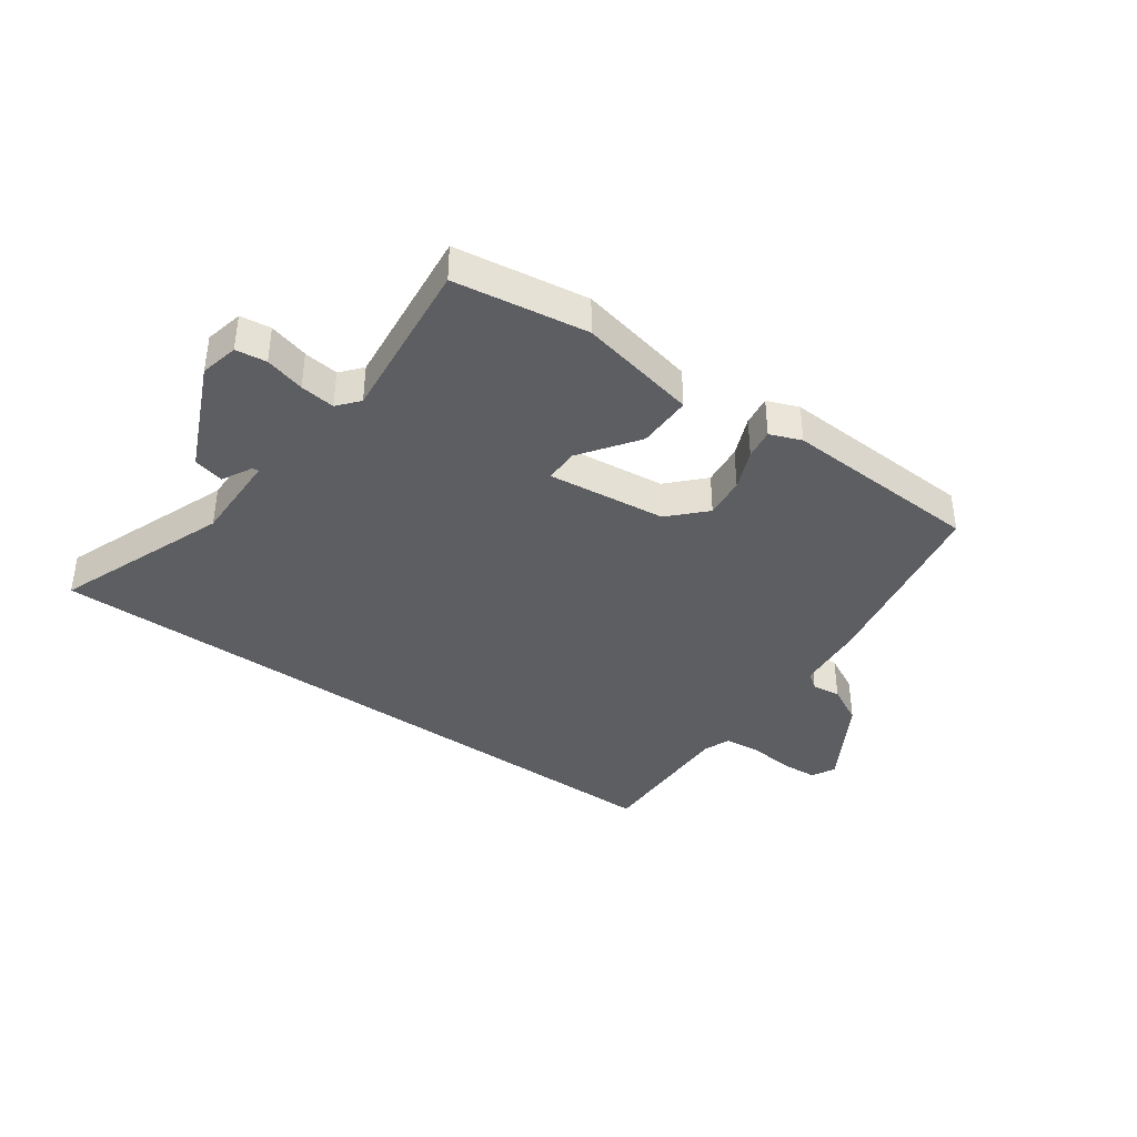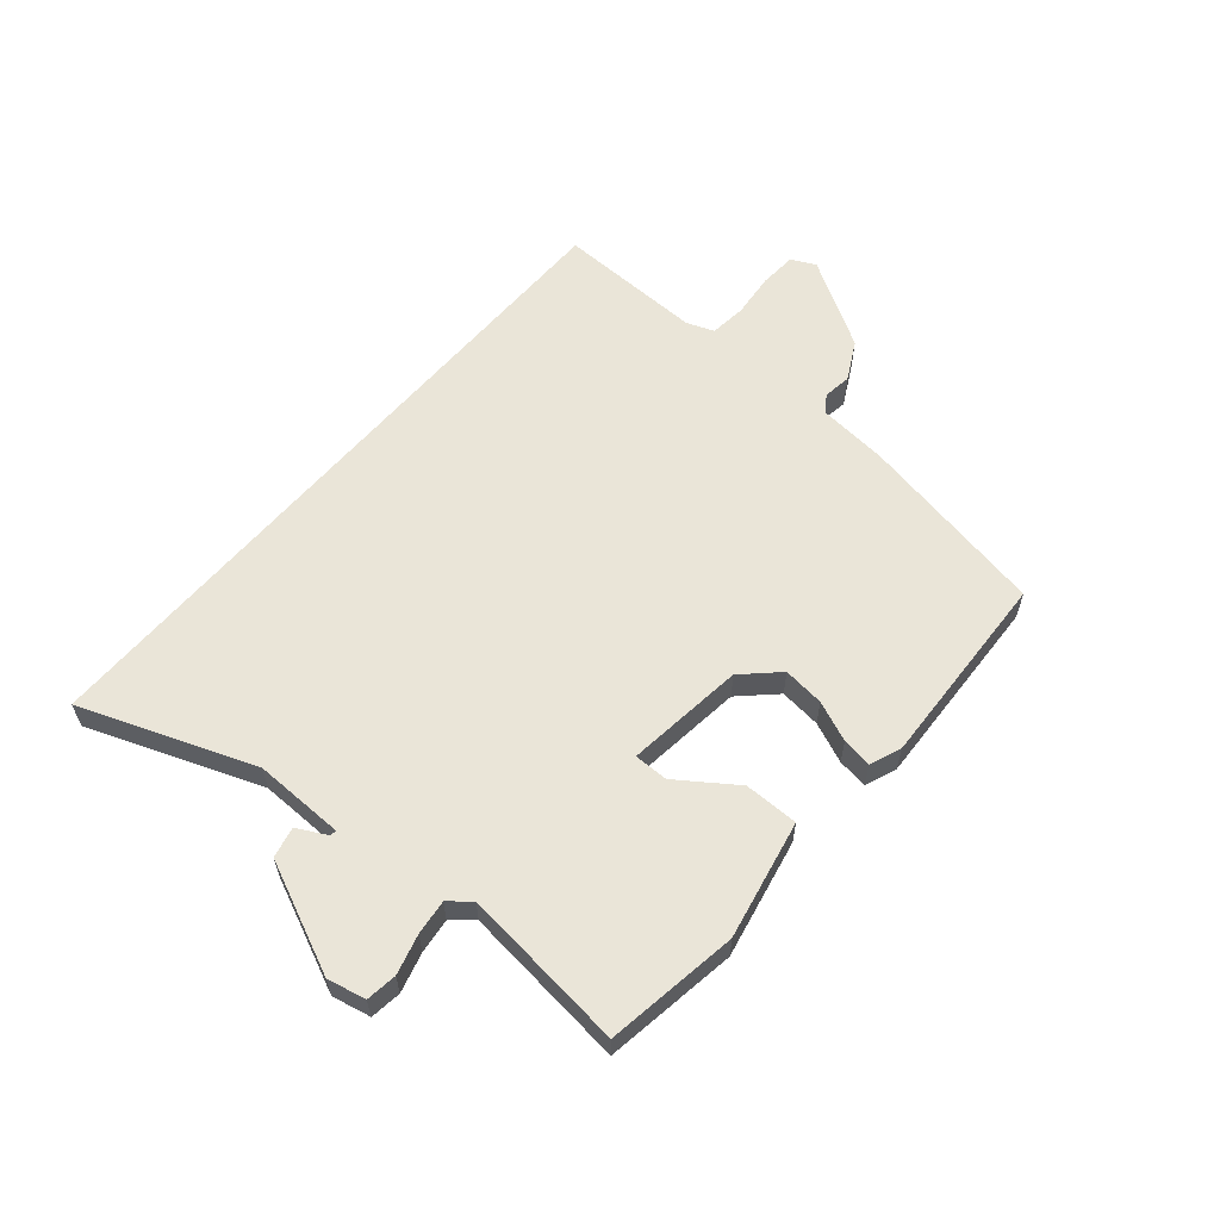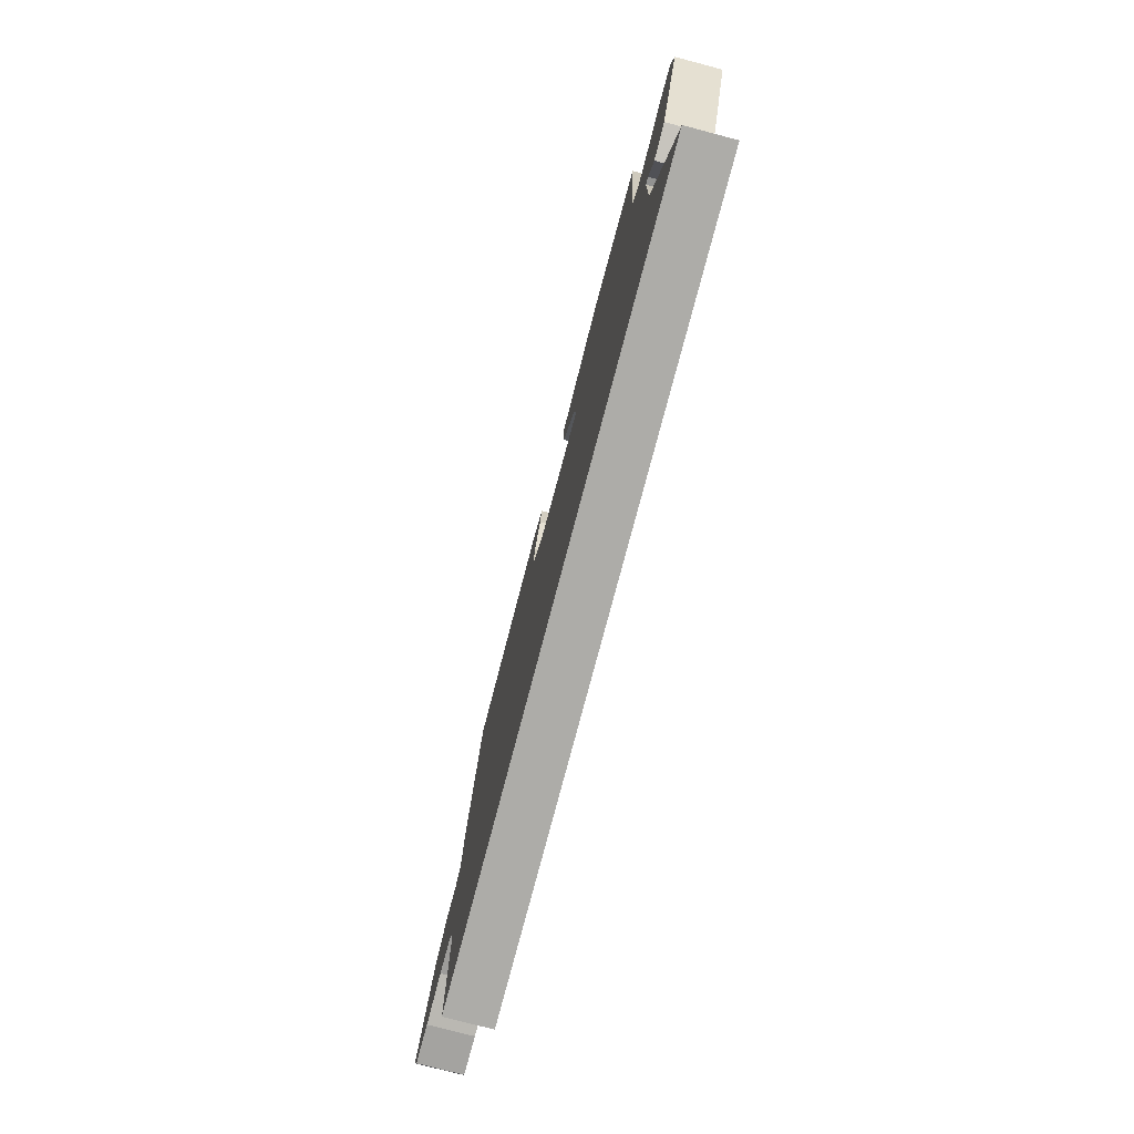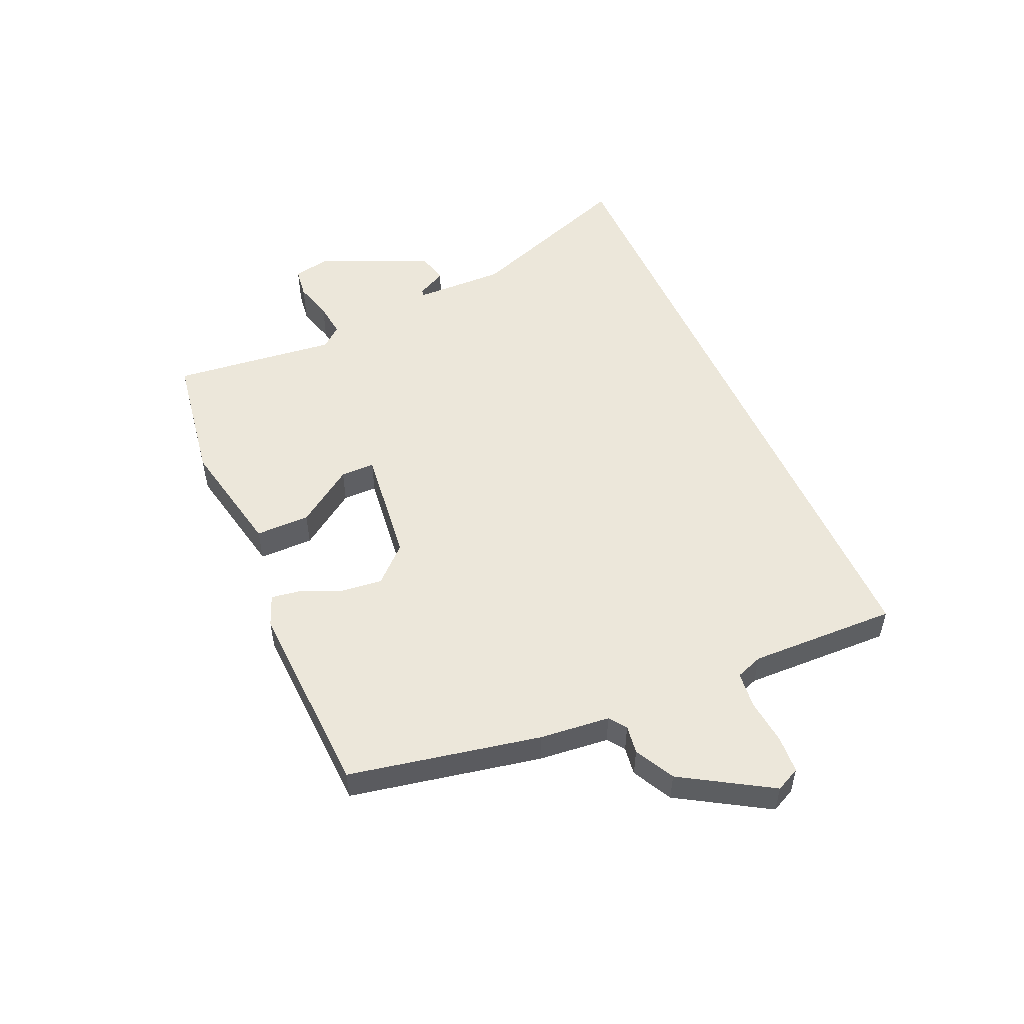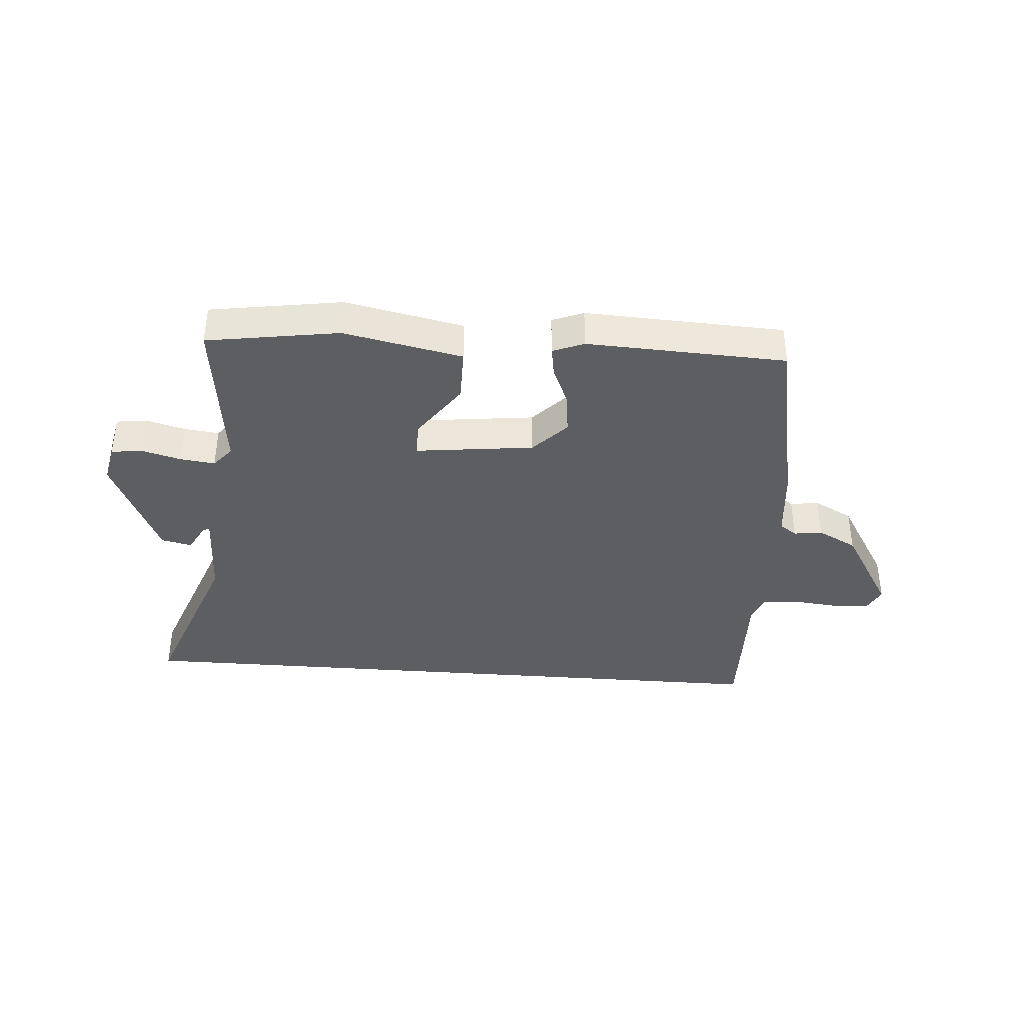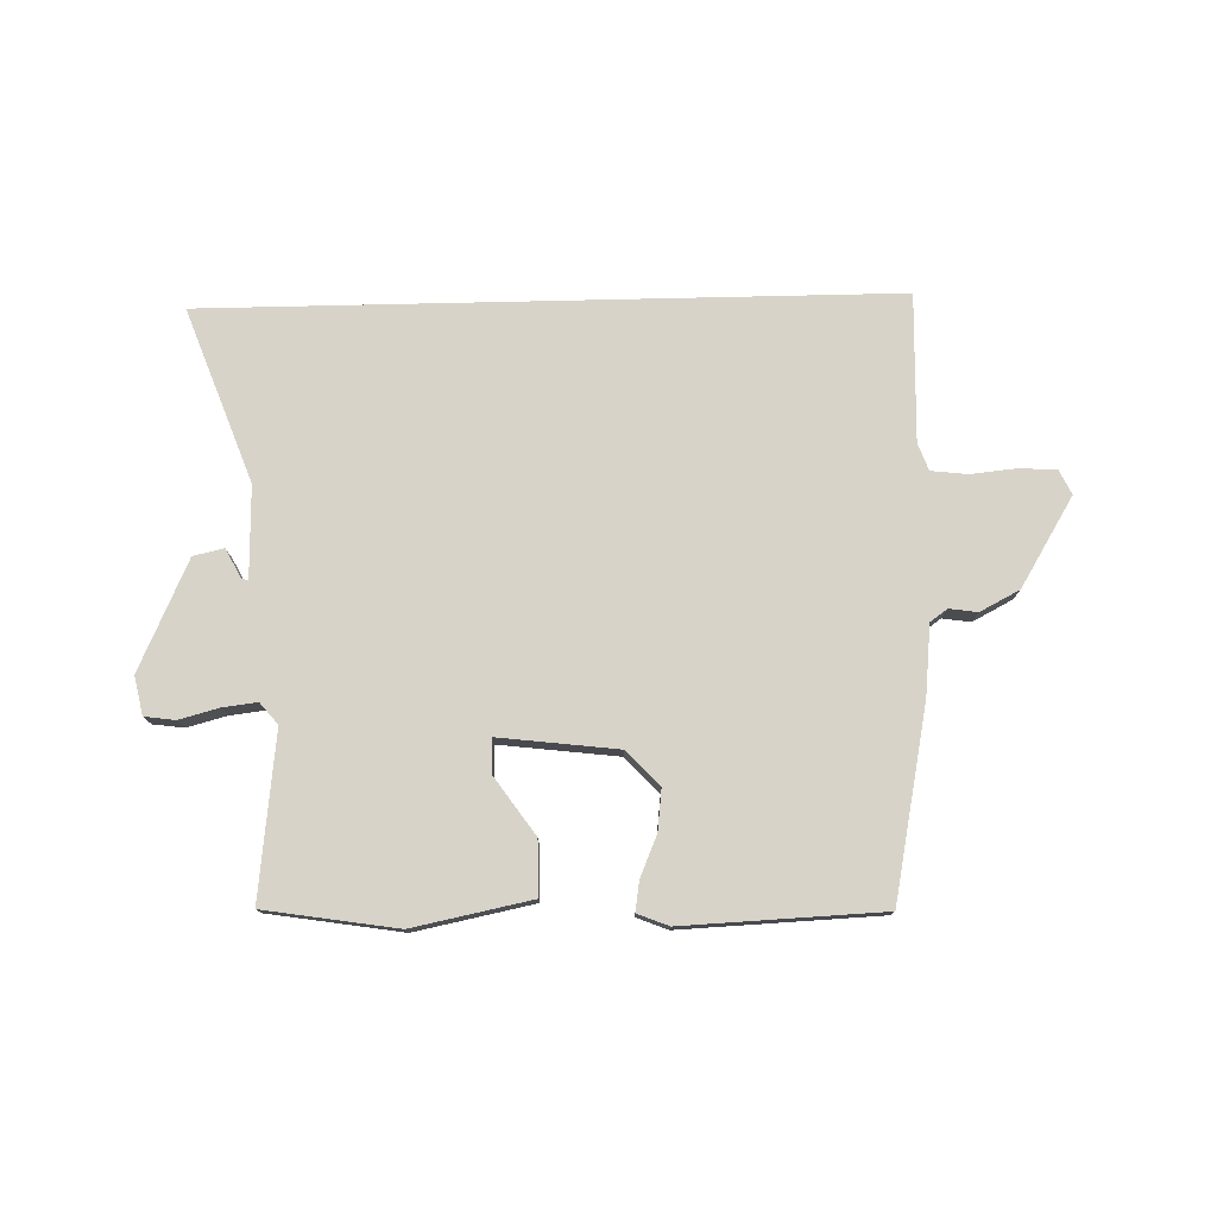
<metadata>
{"format":"obj","ext":"obj","renderer":"f3d","projection":"perspective","resolution":1024,"background":"white","views":[{"elev":-38.8,"azim":-35.9,"up":"+Y"},{"elev":59.5,"azim":-49.8,"up":"+Y"},{"elev":-76.6,"azim":-104.7,"up":"+Z"},{"elev":51.8,"azim":66.2,"up":"+Y"},{"elev":-38.1,"azim":-4.4,"up":"+Y"},{"elev":77.1,"azim":-1.3,"up":"+Y"}]}
</metadata>
<code>
v 0.527 0.07 -0.5
v -0.634 0.07 -0.5
v -0.525 0.07 -0.207
v -0.528 0.07 -0.052
v -0.539 0.07 -0.054
v -0.565 0.07 -0.104
v -0.617 0.07 -0.092
v -0.701 0.07 0.094
v -0.687 0.07 0.159
v -0.635 0.07 0.166
v -0.568 0.07 0.148
v -0.509 0.07 0.141
v -0.479 0.07 0.177
v -0.511 0.07 0.456
v -0.287 0.07 0.491
v -0.086 0.07 0.45
v -0.086 0.07 0.358
v -0.154 0.07 0.261
v -0.154 0.07 0.203
v 0.047 0.07 0.227
v 0.103 0.07 0.286
v 0.095 0.07 0.356
v 0.066 0.07 0.424
v 0.058 0.07 0.475
v 0.111 0.07 0.496
v 0.448 0.07 0.481
v 0.512 0.07 0.158
v 0.524 0.07 0.039
v 0.553 0.07 0.018
v 0.601 0.07 0.025
v 0.668 0.07 -0.01
v 0.759 0.07 -0.16
v 0.739 0.07 -0.201
v 0.676 0.07 -0.205
v 0.599 0.07 -0.197
v 0.537 0.07 -0.204
v 0.52 0.07 -0.25
v 0.527 0 -0.5
v -0.634 0 -0.5
v -0.525 0 -0.207
v -0.528 0 -0.052
v -0.539 0 -0.054
v -0.565 0 -0.104
v -0.617 0 -0.092
v -0.701 0 0.094
v -0.687 0 0.159
v -0.635 0 0.166
v -0.568 0 0.148
v -0.509 0 0.141
v -0.479 0 0.177
v -0.511 0 0.456
v -0.287 0 0.491
v -0.086 0 0.45
v -0.086 0 0.358
v -0.154 0 0.261
v -0.154 0 0.203
v 0.047 0 0.227
v 0.103 0 0.286
v 0.095 0 0.356
v 0.066 0 0.424
v 0.058 0 0.475
v 0.111 0 0.496
v 0.448 0 0.481
v 0.512 0 0.158
v 0.524 0 0.039
v 0.553 0 0.018
v 0.601 0 0.025
v 0.668 0 -0.01
v 0.759 0 -0.16
v 0.739 0 -0.201
v 0.676 0 -0.205
v 0.599 0 -0.197
v 0.537 0 -0.204
v 0.52 0 -0.25
f 33 34 35
f 32 33 35
f 31 32 35
f 30 31 35
f 29 30 35
f 28 29 35 36
f 28 36 37
f 27 28 37
f 26 27 37
f 25 26 37
f 24 25 37
f 23 24 37
f 22 23 37
f 16 17 18
f 15 16 18
f 14 15 18
f 13 14 18
f 12 13 18 19
f 9 10 11
f 8 9 11
f 7 8 11
f 6 7 11
f 5 6 11
f 4 5 11 12
f 12 19 20
f 4 12 20
f 3 4 20
f 21 22 37 1
f 1 2 3 20
f 1 20 21
f 72 71 70
f 72 70 69
f 72 69 68
f 72 68 67
f 72 67 66
f 73 72 66 65
f 74 73 65
f 74 65 64
f 74 64 63
f 74 63 62
f 74 62 61
f 74 61 60
f 74 60 59
f 55 54 53
f 55 53 52
f 55 52 51
f 55 51 50
f 56 55 50 49
f 48 47 46
f 48 46 45
f 48 45 44
f 48 44 43
f 48 43 42
f 49 48 42 41
f 57 56 49
f 57 49 41
f 57 41 40
f 38 74 59 58
f 57 40 39 38
f 58 57 38
f 1 38 39 2
f 2 39 40 3
f 3 40 41 4
f 4 41 42 5
f 5 42 43 6
f 6 43 44 7
f 7 44 45 8
f 8 45 46 9
f 9 46 47 10
f 10 47 48 11
f 11 48 49 12
f 12 49 50 13
f 13 50 51 14
f 14 51 52 15
f 15 52 53 16
f 16 53 54 17
f 17 54 55 18
f 18 55 56 19
f 19 56 57 20
f 20 57 58 21
f 21 58 59 22
f 22 59 60 23
f 23 60 61 24
f 24 61 62 25
f 25 62 63 26
f 26 63 64 27
f 27 64 65 28
f 28 65 66 29
f 29 66 67 30
f 30 67 68 31
f 31 68 69 32
f 32 69 70 33
f 33 70 71 34
f 34 71 72 35
f 35 72 73 36
f 36 73 74 37
f 37 74 38 1

</code>
